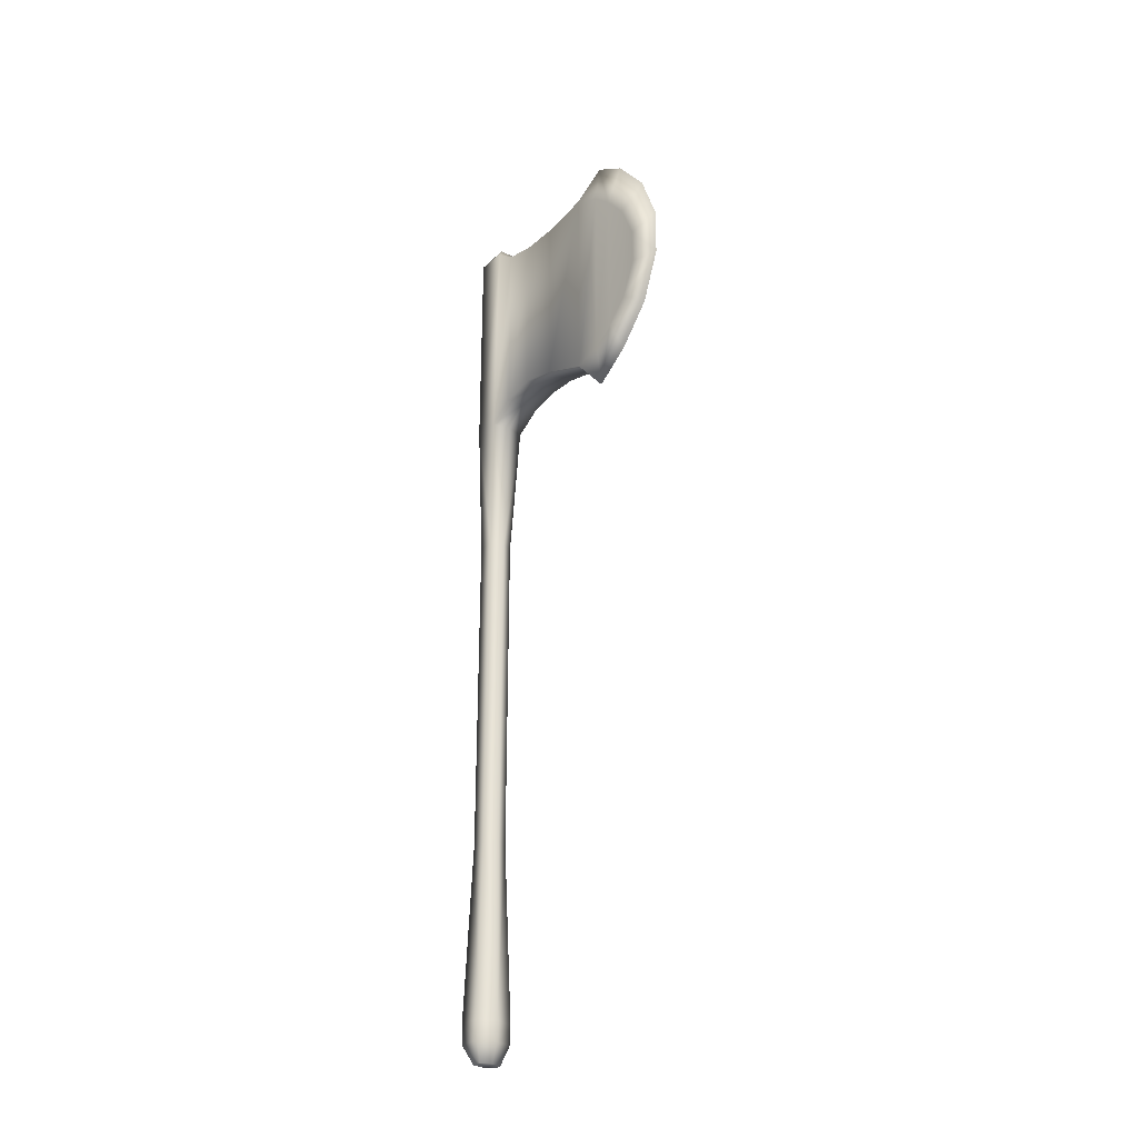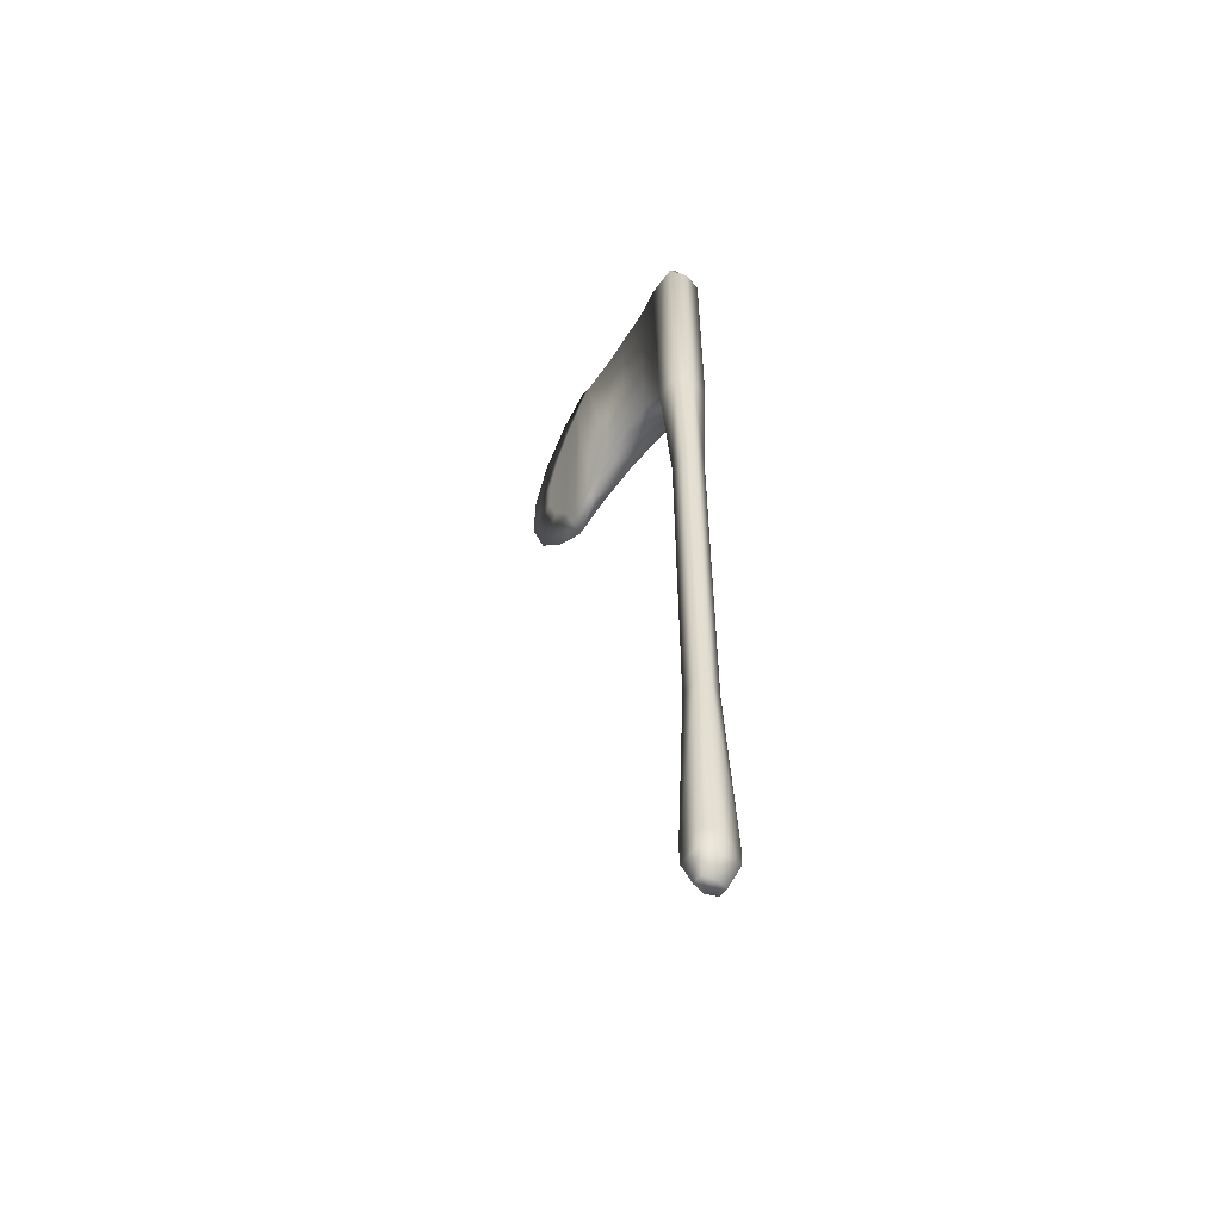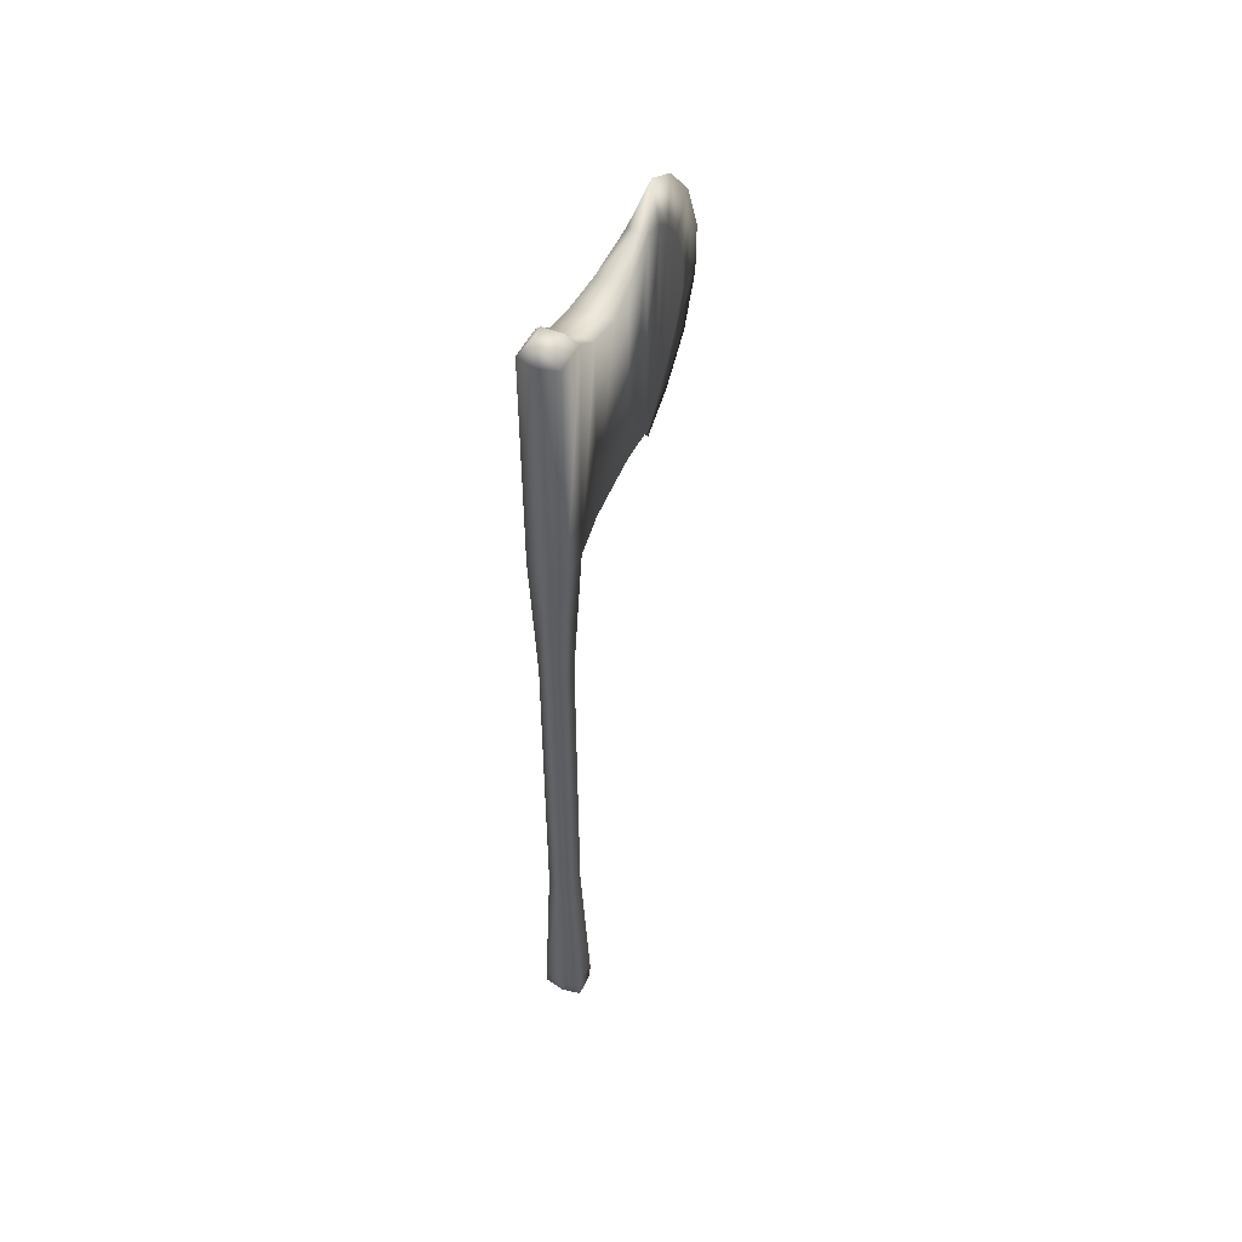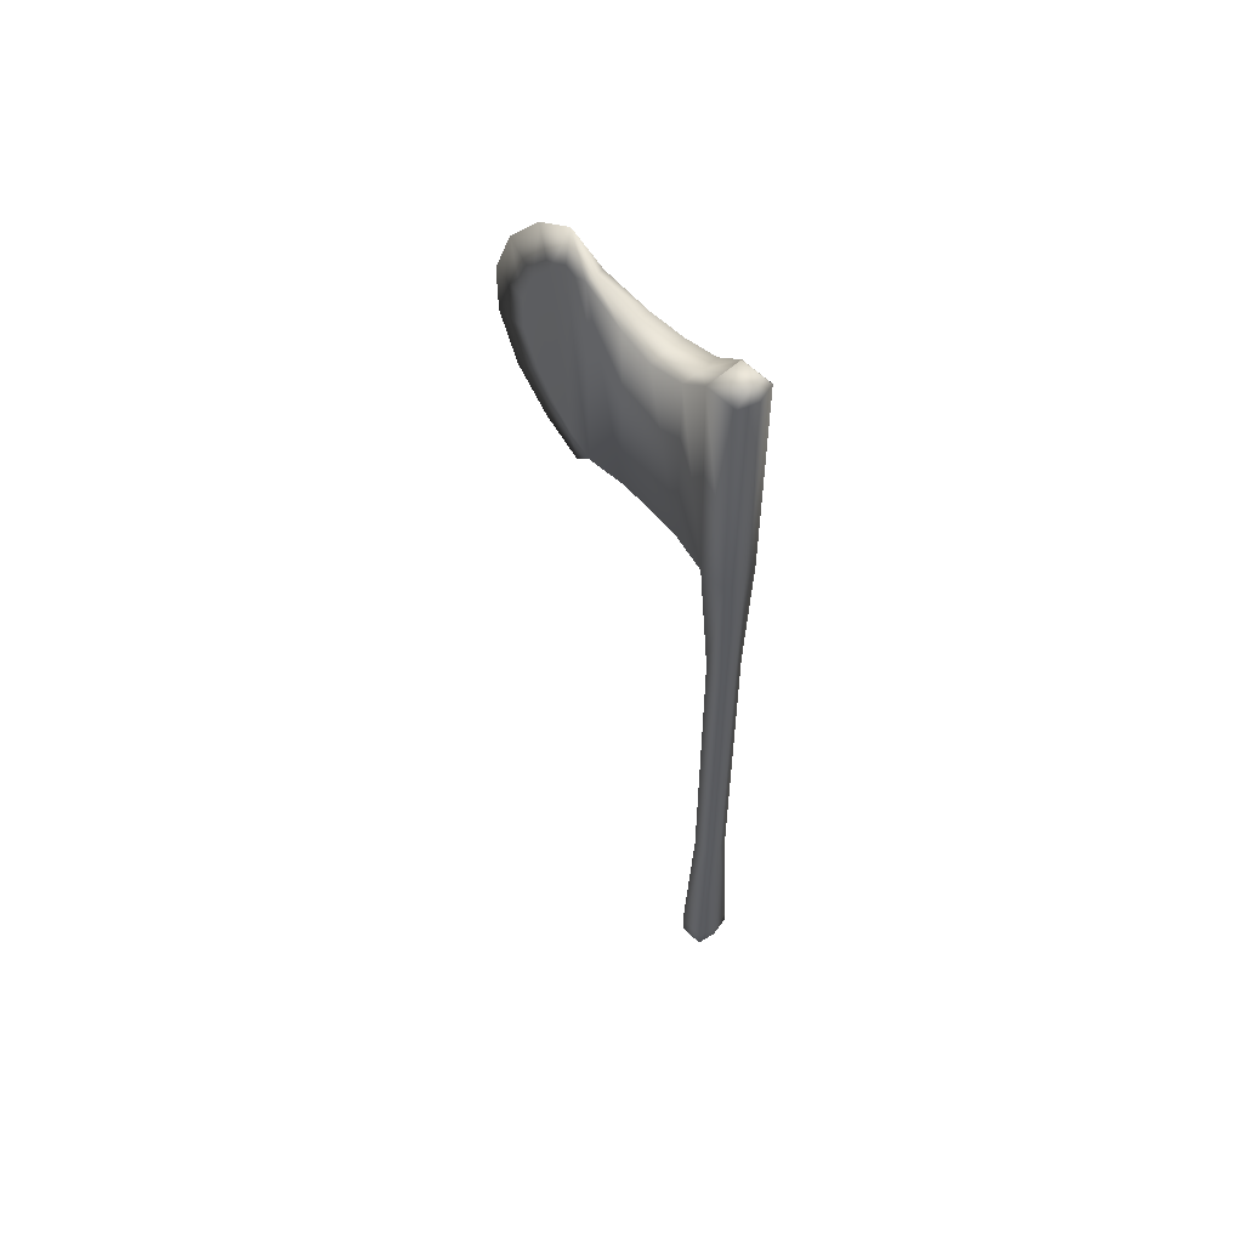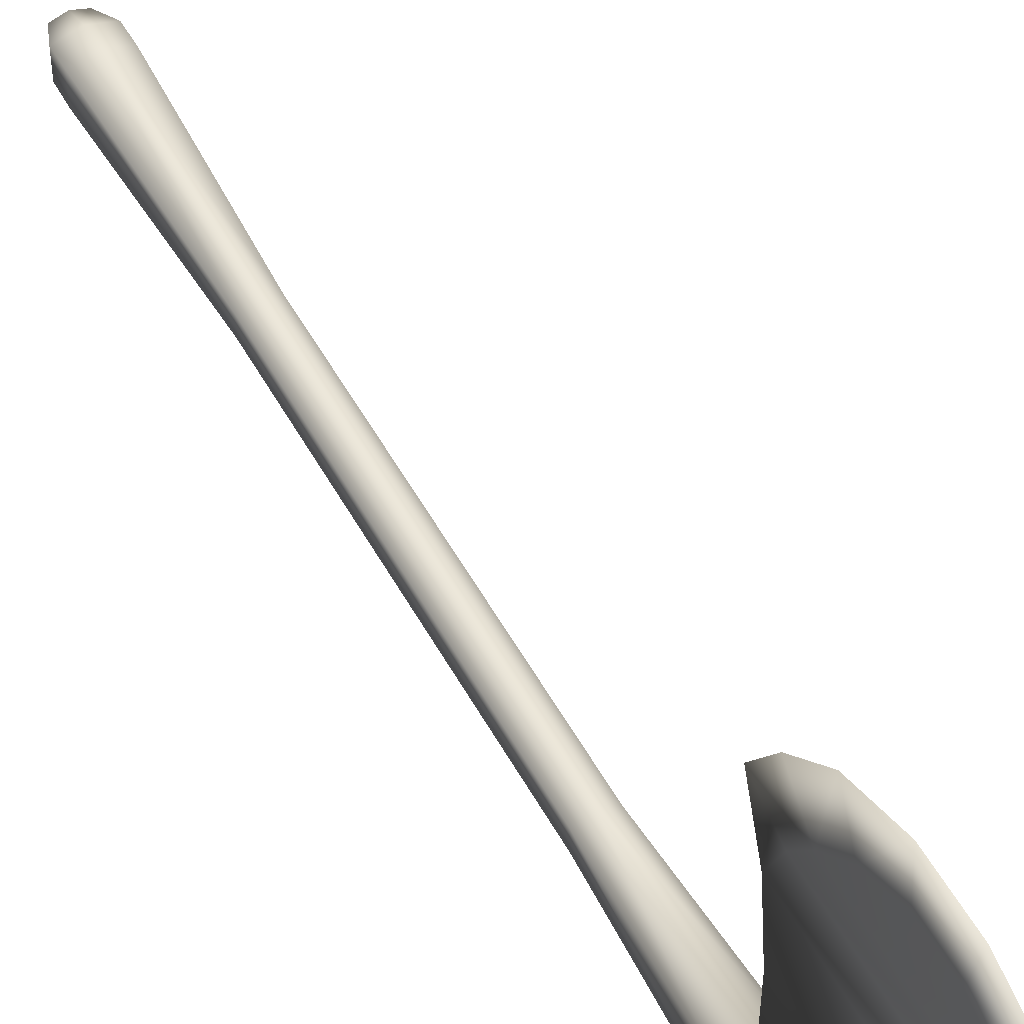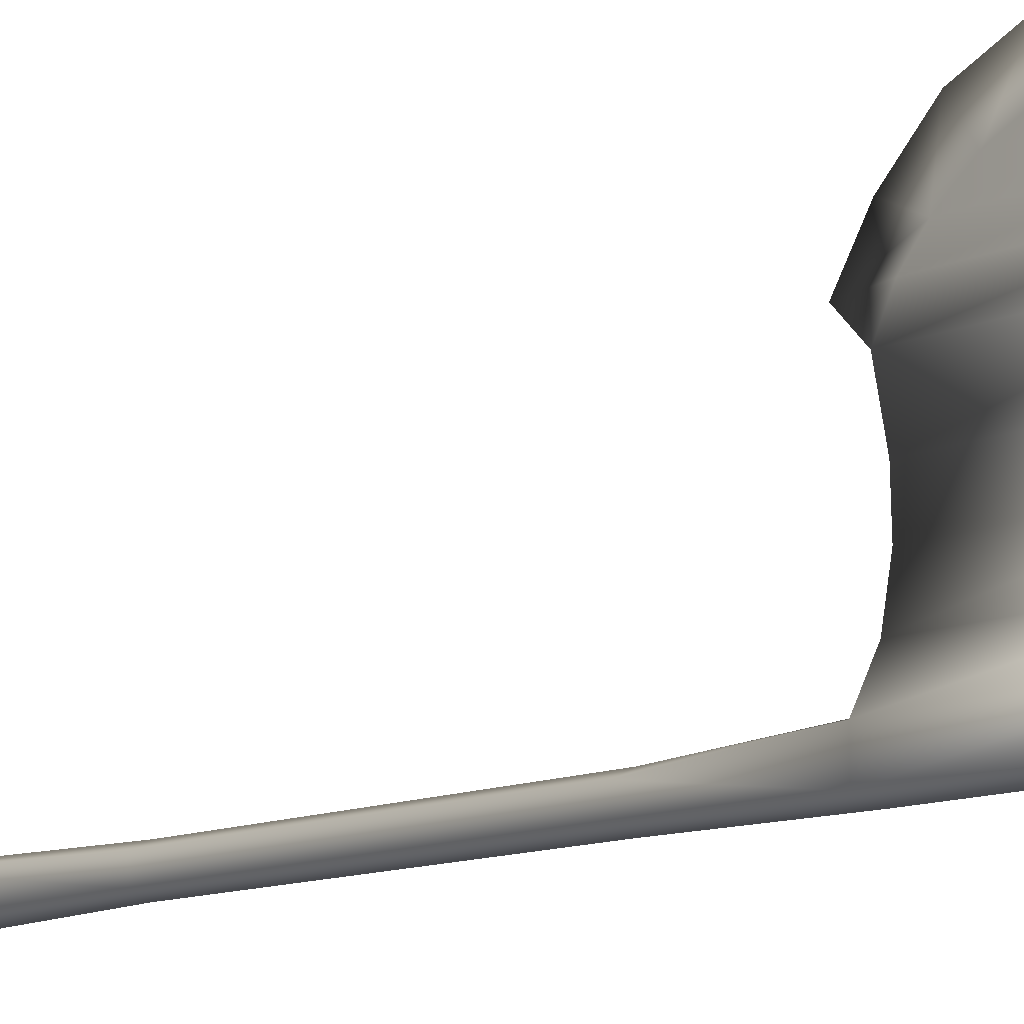
<metadata>
{"format":"obj","ext":"obj","renderer":"f3d","projection":"perspective","resolution":1024,"background":"white","views":[{"elev":-27.6,"azim":-37.6,"up":"+Y"},{"elev":-53.4,"azim":145.3,"up":"+Y"},{"elev":50.9,"azim":-154.6,"up":"+Y"},{"elev":56.8,"azim":136.5,"up":"+Y"},{"elev":50.2,"azim":152.5,"up":"+Z"},{"elev":-10.5,"azim":140.5,"up":"+Z"}]}
</metadata>
<code>
o Cube
v 0.01547 0.3592 -0.009449
v 0.01547 0.5511 -0.009449
v 0.01547 0.3592 0.013
v 0.01547 0.5511 0.01731
v 0.01076 0.2391 -0.008175
v 0.01076 0.2391 0.006285
v 0.01602 -0.1931 -0.01176
v 0.01602 -0.1931 0.01024
v 0.01076 -0.04277 -0.008175
v 0.01076 -0.04277 0.006285
v 0.009879 -0.2263 -0.003357
v 0.009879 -0.2263 0.005463
v 0.01602 -0.2097 -0.01115
v 0.01602 -0.2097 0.009632
v 0.01547 0.3801 0.06585
v 0.01214 0.3758 0.09456
v 0.007883 0.3637 0.1326
v 0.01547 0.5302 0.06585
v 0.01214 0.5344 0.09456
v 0.007883 0.5466 0.1326
v 0.01547 0.3741 0.03711
v 0.01547 0.5362 0.03711
v 0.008197 0.5619 -0.00798
v 0.008197 0.5619 0.01094
v 0.005578 0.3735 0.1549
v 0.005578 0.5368 0.1549
v 0.004213 0.5226 0.172
v 0.004213 0.3877 0.172
v 0.002845 0.5012 0.1898
v 0.002845 0.4091 0.1898
v 0.00246 0.4397 0.2029
v 0.00246 0.4706 0.2029
v -0.01547 0.3592 -0.009449
v -0.01547 0.5511 -0.009449
v -0.01547 0.3592 0.013
v -0.01547 0.5511 0.01731
v -0.01076 0.2391 -0.008175
v -0.01076 0.2391 0.006285
v -0.01602 -0.1931 -0.01176
v -0.01602 -0.1931 0.01024
v -0.01076 -0.04277 -0.008175
v -0.01076 -0.04277 0.006285
v -0.009879 -0.2263 -0.003357
v -0.009879 -0.2263 0.005463
v -0.01602 -0.2097 -0.01115
v -0.01602 -0.2097 0.009632
v -0.01547 0.3801 0.06585
v -0.01214 0.3758 0.09456
v -0.007883 0.3637 0.1326
v -0.01547 0.5302 0.06585
v -0.01214 0.5344 0.09456
v -0.007883 0.5466 0.1326
v -0.01547 0.3741 0.03711
v -0.01547 0.5362 0.03711
v -0.008197 0.5619 -0.00798
v -0.008197 0.5619 0.01094
v -0.005578 0.3735 0.1549
v -0.005578 0.5368 0.1549
v -0.004213 0.5226 0.172
v -0.004213 0.3877 0.172
v -0.002845 0.5012 0.1898
v -0.002845 0.4091 0.1898
v -0.00246 0.4397 0.2029
v -0.00246 0.4706 0.2029
v 0 0.3592 -0.01401
v 0 0.3364 0.1543
v 0 0.5511 -0.01401
v 0 0.5739 0.1543
v 0 0.5511 0.01731
v 0 0.3592 0.01731
v 0 0.2391 -0.01274
v 0 0.2391 0.01142
v 0 -0.1931 -0.01633
v 0 -0.1931 0.015
v 0 -0.04277 0.01142
v 0 -0.04277 -0.01274
v 0 -0.2263 -0.005434
v 0 -0.2263 0.008677
v 0 -0.2097 0.01439
v 0 -0.2098 -0.01399
v 0 0.5302 0.06585
v 0 0.5344 0.09456
v 0 0.5466 0.1322
v 0 0.3637 0.1322
v 0 0.3758 0.09456
v 0 0.3801 0.06585
v 0 0.3741 0.03711
v 0 0.5362 0.03711
v 0 0.3579 0.1856
v 0 0.5559 0.1845
v 0 0.3904 0.2148
v 0 0.5199 0.2148
v 0 0.434 0.2321
v 0 0.4763 0.2321
v 0 0.5619 -0.00798
v 0 0.5619 0.01094
f 17 20 26 25
f 2 1 65 67
f 20 83 68 26
f 17 25 66 84
f 1 3 6 5
f 2 67 95 23
f 1 2 4 3
f 10 75 74 8
f 65 1 5 71
f 3 70 72 6
f 14 79 78 12
f 9 10 8 7
f 76 9 7 73
f 71 5 9 76
f 5 6 10 9
f 6 72 75 10
f 11 12 78 77
f 13 14 12 11
f 80 13 11 77
f 73 7 13 80
f 7 8 14 13
f 8 74 79 14
f 25 26 27 28
f 21 15 86 87
f 15 16 85 86
f 16 17 84 85
f 22 88 81 18
f 18 81 82 19
f 19 82 83 20
f 21 22 18 15
f 15 18 19 16
f 16 19 20 17
f 3 4 22 21
f 4 69 88 22
f 3 21 87 70
f 28 27 29 30
f 30 29 32 31
f 23 95 96 24
f 69 4 24 96
f 4 2 23 24
f 32 94 93 31
f 28 30 91 89
f 30 31 93 91
f 66 25 28 89
f 68 90 27 26
f 32 29 92 94
f 29 27 90 92
f 49 57 58 52
f 34 67 65 33
f 52 58 68 83
f 49 84 66 57
f 33 37 38 35
f 34 55 95 67
f 33 35 36 34
f 42 40 74 75
f 65 71 37 33
f 35 38 72 70
f 46 44 78 79
f 41 39 40 42
f 76 73 39 41
f 71 76 41 37
f 37 41 42 38
f 38 42 75 72
f 43 77 78 44
f 45 43 44 46
f 80 77 43 45
f 73 80 45 39
f 39 45 46 40
f 40 46 79 74
f 57 60 59 58
f 53 87 86 47
f 47 86 85 48
f 48 85 84 49
f 54 50 81 88
f 50 51 82 81
f 51 52 83 82
f 53 47 50 54
f 47 48 51 50
f 48 49 52 51
f 35 53 54 36
f 36 54 88 69
f 35 70 87 53
f 60 62 61 59
f 62 63 64 61
f 55 56 96 95
f 69 96 56 36
f 36 56 55 34
f 64 63 93 94
f 60 89 91 62
f 62 91 93 63
f 66 89 60 57
f 68 58 59 90
f 64 94 92 61
f 61 92 90 59

</code>
